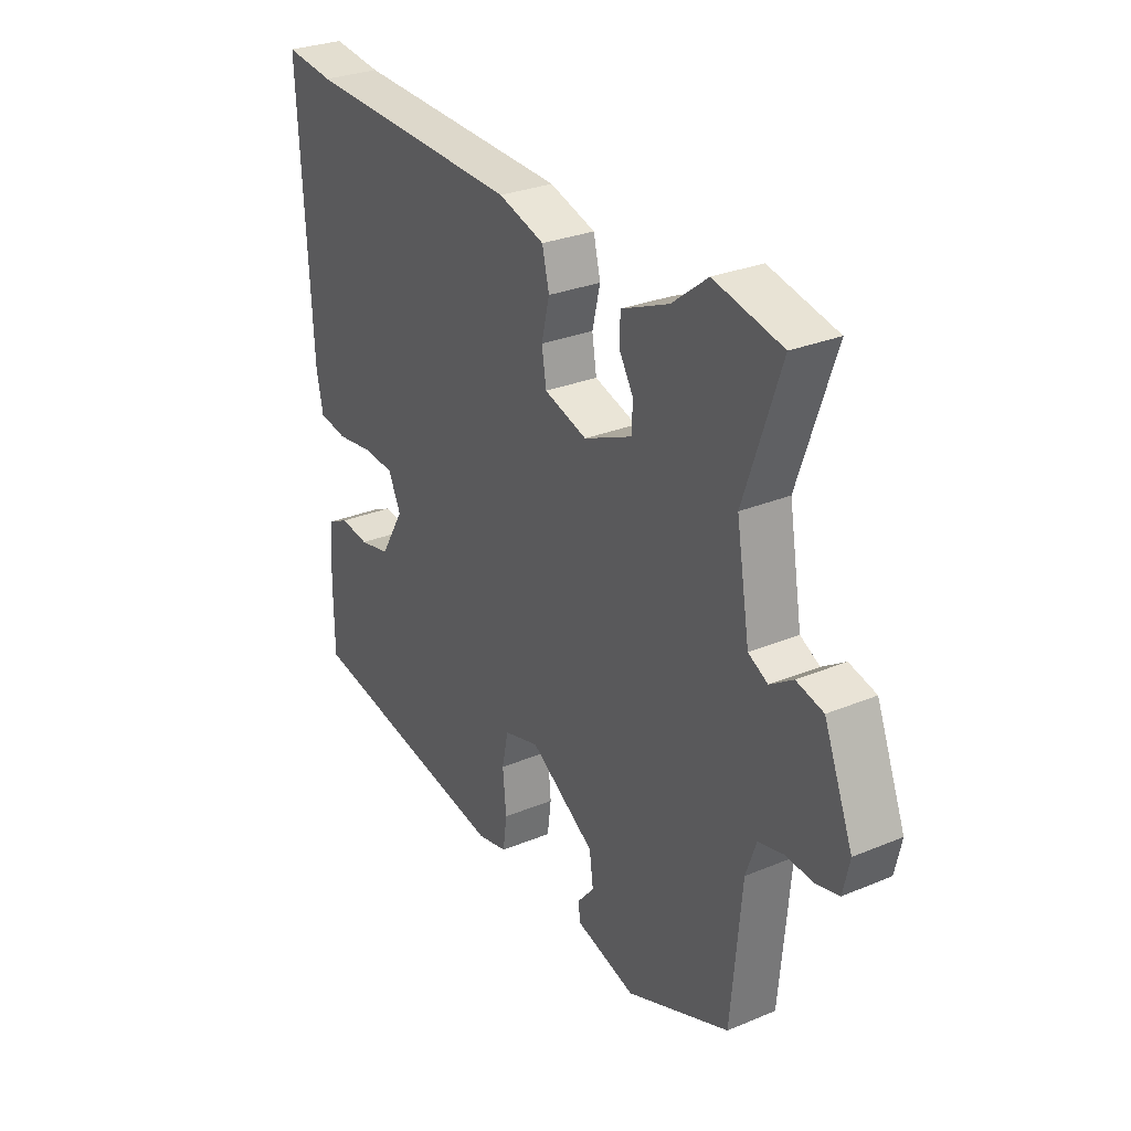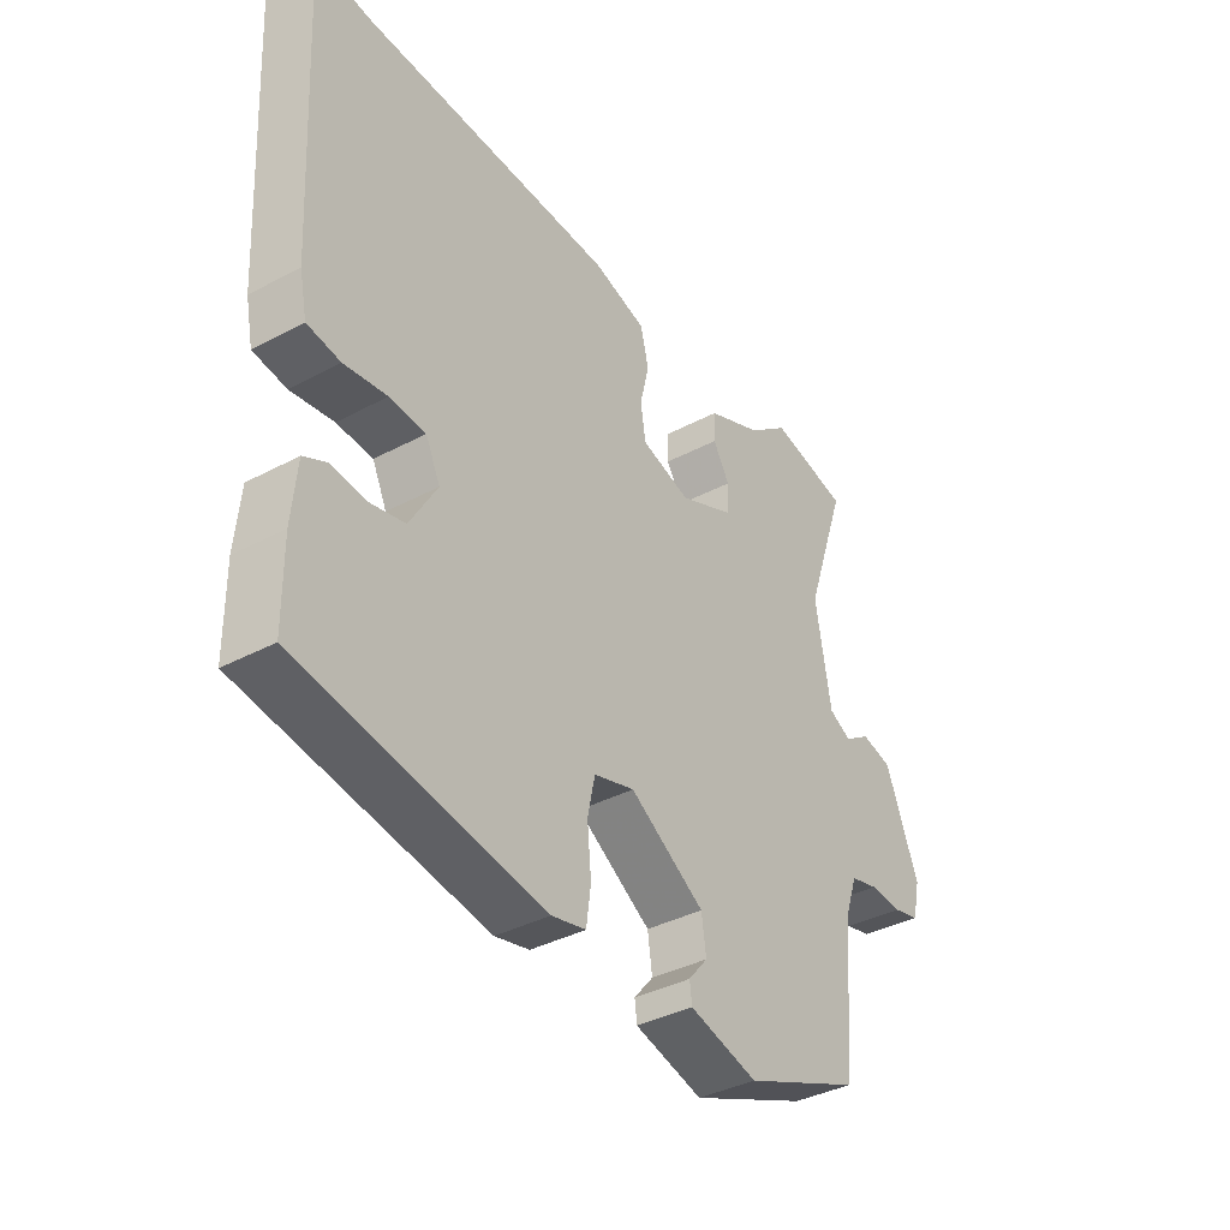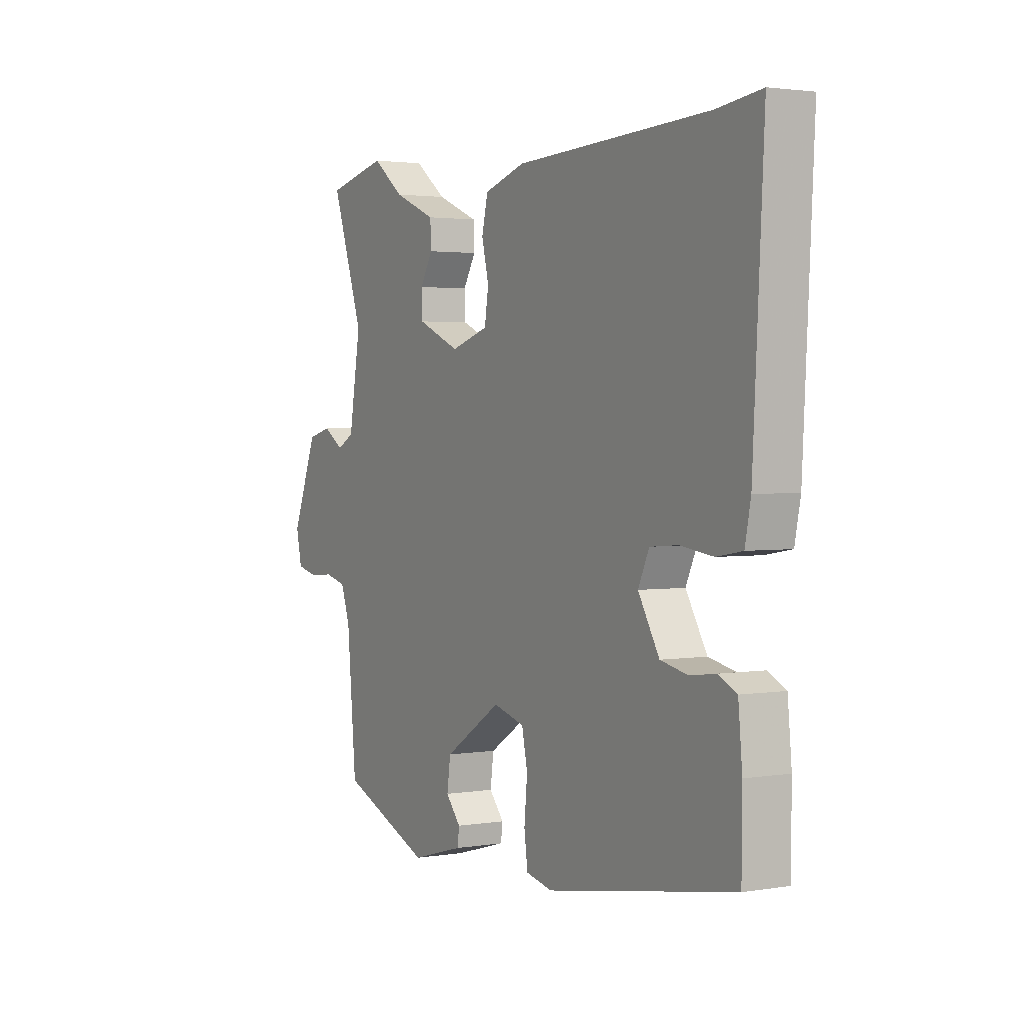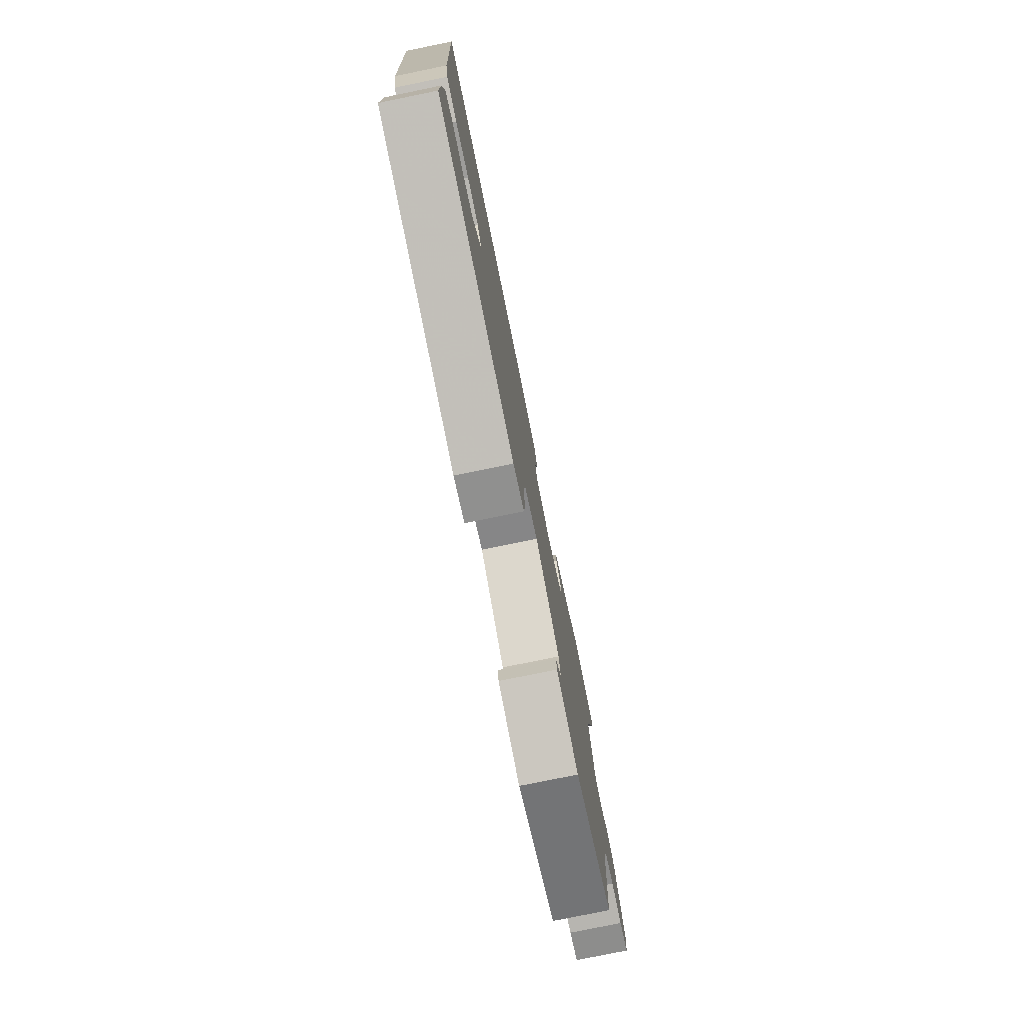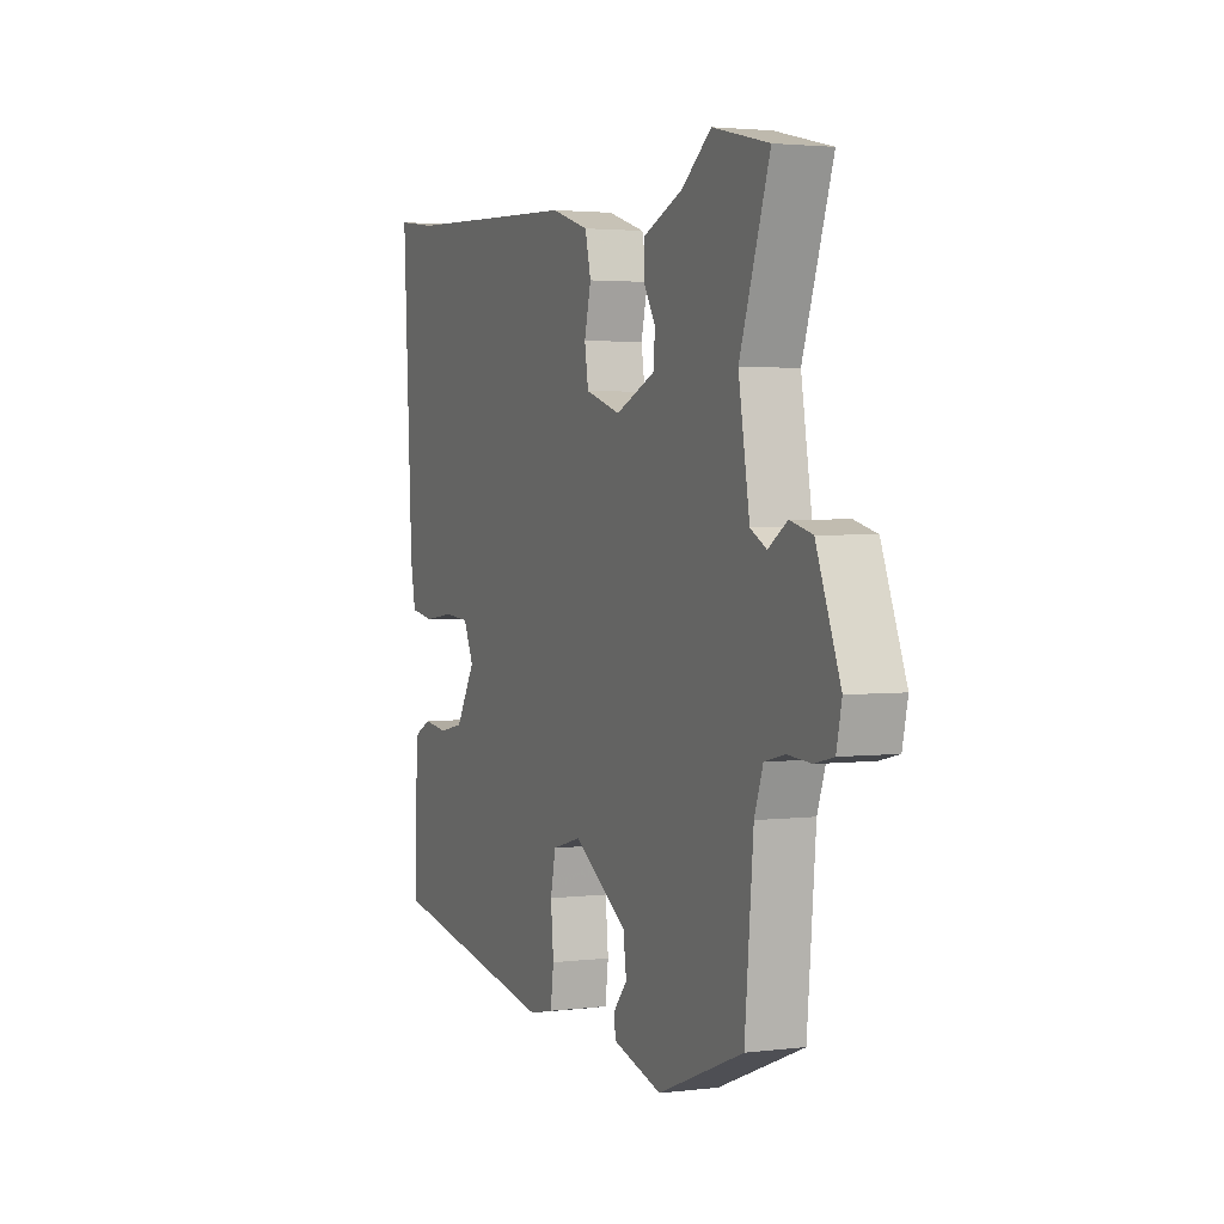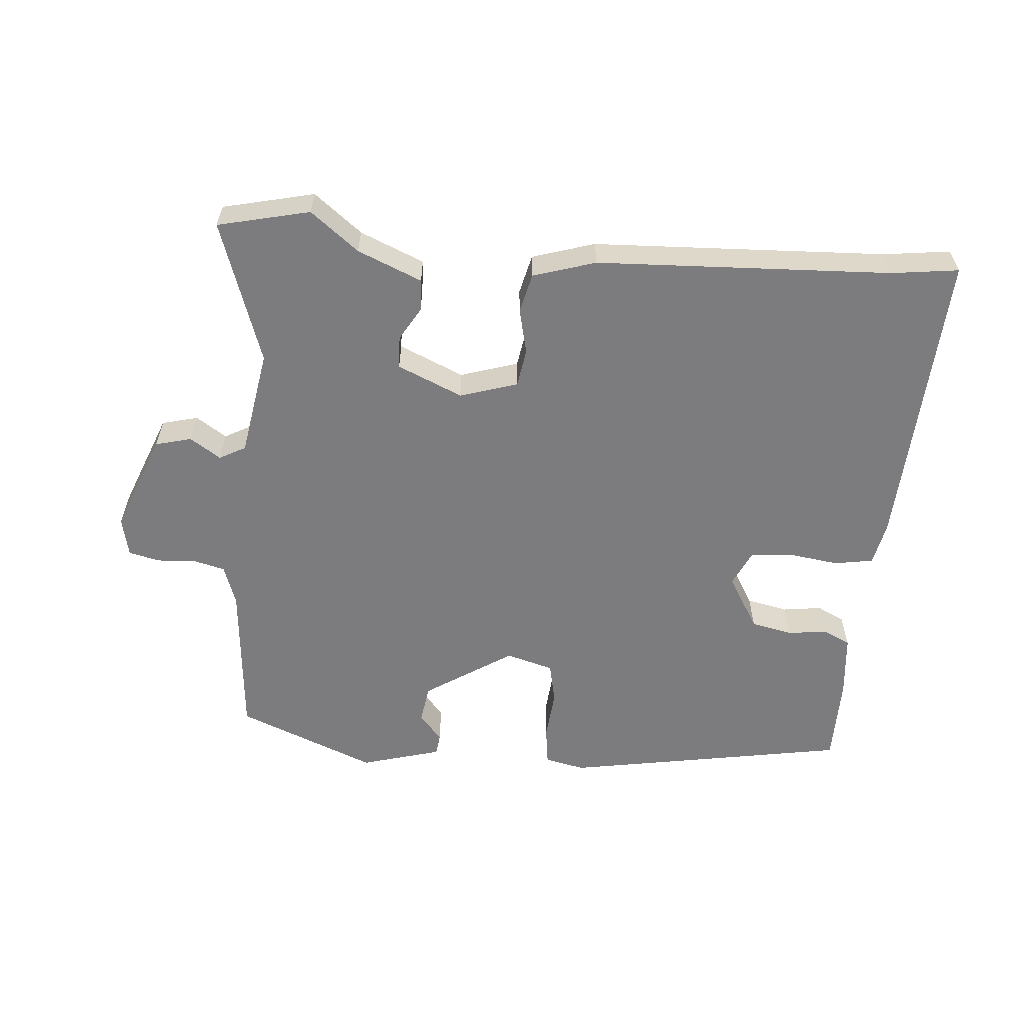
<metadata>
{"format":"obj","ext":"obj","renderer":"f3d","projection":"perspective","resolution":1024,"background":"white","views":[{"elev":28.7,"azim":-121.9,"up":"+Z"},{"elev":-37.2,"azim":124.5,"up":"+Z"},{"elev":2.4,"azim":60.1,"up":"+Z"},{"elev":-77.4,"azim":101.6,"up":"+Z"},{"elev":2.7,"azim":-113.1,"up":"+Z"},{"elev":-58.9,"azim":-4.8,"up":"+Y"}]}
</metadata>
<code>
v -0.559 0.07 0.486
v -0.422 0.07 0.518
v -0.35 0.07 0.462
v -0.254 0.07 0.422
v -0.252 0.07 0.374
v -0.281 0.07 0.325
v -0.279 0.07 0.276
v -0.182 0.07 0.234
v -0.096 0.07 0.261
v -0.087 0.07 0.318
v -0.103 0.07 0.385
v -0.089 0.07 0.444
v 0.004 0.07 0.473
v 0.444 0.07 0.493
v 0.544 0.07 0.506
v 0.52 0.07 0.053
v 0.507 0.07 -0.012
v 0.449 0.07 -0.022
v 0.374 0.07 -0.012
v 0.311 0.07 -0.017
v 0.286 0.07 -0.071
v 0.334 0.07 -0.152
v 0.396 0.07 -0.165
v 0.455 0.07 -0.157
v 0.496 0.07 -0.177
v 0.505 0.07 -0.272
v 0.504 0.07 -0.403
v 0.079 0.07 -0.478
v 0.019 0.07 -0.465
v 0.011 0.07 -0.406
v 0.018 0.07 -0.331
v 0.005 0.07 -0.27
v -0.066 0.07 -0.25
v -0.197 0.07 -0.335
v -0.205 0.07 -0.392
v -0.171 0.07 -0.432
v -0.175 0.07 -0.464
v -0.295 0.07 -0.498
v -0.503 0.07 -0.414
v -0.524 0.07 -0.177
v -0.545 0.07 -0.117
v -0.594 0.07 -0.105
v -0.651 0.07 -0.109
v -0.697 0.07 -0.098
v -0.71 0.07 -0.039
v -0.652 0.07 0.108
v -0.598 0.07 0.122
v -0.552 0.07 0.092
v -0.513 0.07 0.113
v -0.486 0.07 0.273
v -0.559 0 0.486
v -0.422 0 0.518
v -0.35 0 0.462
v -0.254 0 0.422
v -0.252 0 0.374
v -0.281 0 0.325
v -0.279 0 0.276
v -0.182 0 0.234
v -0.096 0 0.261
v -0.087 0 0.318
v -0.103 0 0.385
v -0.089 0 0.444
v 0.004 0 0.473
v 0.444 0 0.493
v 0.544 0 0.506
v 0.52 0 0.053
v 0.507 0 -0.012
v 0.449 0 -0.022
v 0.374 0 -0.012
v 0.311 0 -0.017
v 0.286 0 -0.071
v 0.334 0 -0.152
v 0.396 0 -0.165
v 0.455 0 -0.157
v 0.496 0 -0.177
v 0.505 0 -0.272
v 0.504 0 -0.403
v 0.079 0 -0.478
v 0.019 0 -0.465
v 0.011 0 -0.406
v 0.018 0 -0.331
v 0.005 0 -0.27
v -0.066 0 -0.25
v -0.197 0 -0.335
v -0.205 0 -0.392
v -0.171 0 -0.432
v -0.175 0 -0.464
v -0.295 0 -0.498
v -0.503 0 -0.414
v -0.524 0 -0.177
v -0.545 0 -0.117
v -0.594 0 -0.105
v -0.651 0 -0.109
v -0.697 0 -0.098
v -0.71 0 -0.039
v -0.652 0 0.108
v -0.598 0 0.122
v -0.552 0 0.092
v -0.513 0 0.113
v -0.486 0 0.273
f 45 46 47 48
f 45 48 49
f 42 43 44 45
f 41 42 45 49
f 40 41 49 50
f 38 39 40 50
f 35 36 37 38
f 34 35 38 50
f 28 29 30 31
f 28 31 32
f 27 28 32
f 26 27 32 33
f 23 24 25 26
f 22 23 26 33
f 16 17 18 19
f 14 15 16 19
f 14 19 20
f 13 14 20 21
f 10 11 12 13
f 9 10 13 21
f 3 4 5 6
f 3 6 7
f 2 3 7
f 1 2 7
f 33 34 50 1
f 8 9 21 22
f 7 8 22 33
f 1 7 33
f 98 97 96 95
f 99 98 95
f 95 94 93 92
f 99 95 92 91
f 100 99 91 90
f 100 90 89 88
f 88 87 86 85
f 100 88 85 84
f 81 80 79 78
f 82 81 78
f 82 78 77
f 83 82 77 76
f 76 75 74 73
f 83 76 73 72
f 69 68 67 66
f 69 66 65 64
f 70 69 64
f 71 70 64 63
f 63 62 61 60
f 71 63 60 59
f 56 55 54 53
f 57 56 53
f 57 53 52
f 57 52 51
f 51 100 84 83
f 72 71 59 58
f 83 72 58 57
f 83 57 51
f 1 51 52 2
f 2 52 53 3
f 3 53 54 4
f 4 54 55 5
f 5 55 56 6
f 6 56 57 7
f 7 57 58 8
f 8 58 59 9
f 9 59 60 10
f 10 60 61 11
f 11 61 62 12
f 12 62 63 13
f 13 63 64 14
f 14 64 65 15
f 15 65 66 16
f 16 66 67 17
f 17 67 68 18
f 18 68 69 19
f 19 69 70 20
f 20 70 71 21
f 21 71 72 22
f 22 72 73 23
f 23 73 74 24
f 24 74 75 25
f 25 75 76 26
f 26 76 77 27
f 27 77 78 28
f 28 78 79 29
f 29 79 80 30
f 30 80 81 31
f 31 81 82 32
f 32 82 83 33
f 33 83 84 34
f 34 84 85 35
f 35 85 86 36
f 36 86 87 37
f 37 87 88 38
f 38 88 89 39
f 39 89 90 40
f 40 90 91 41
f 41 91 92 42
f 42 92 93 43
f 43 93 94 44
f 44 94 95 45
f 45 95 96 46
f 46 96 97 47
f 47 97 98 48
f 48 98 99 49
f 49 99 100 50
f 50 100 51 1

</code>
